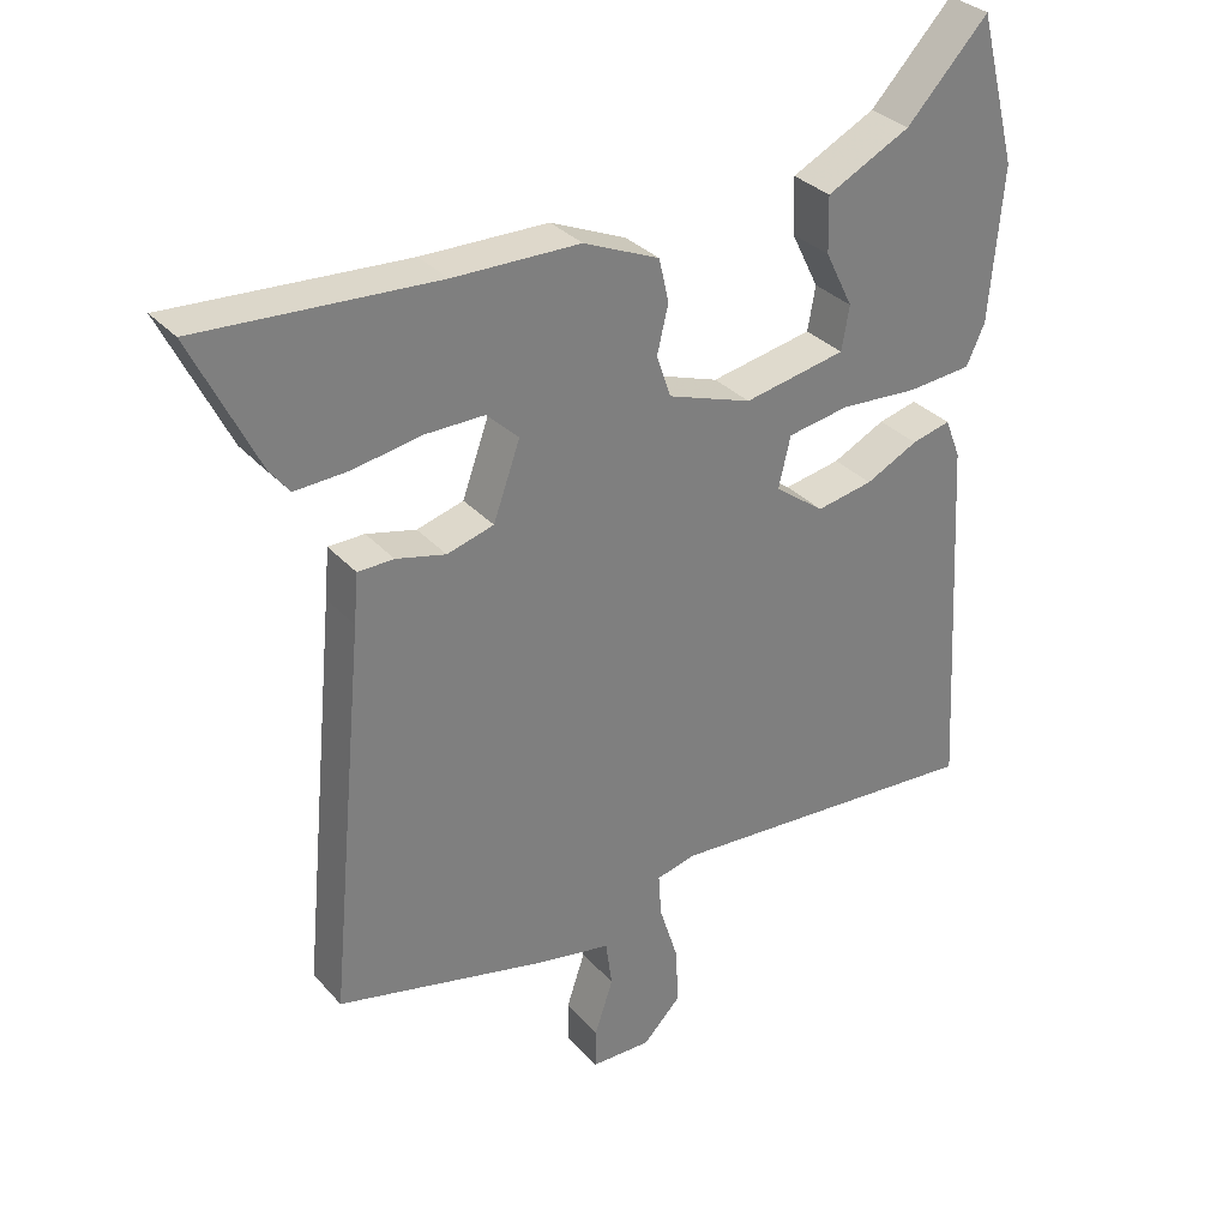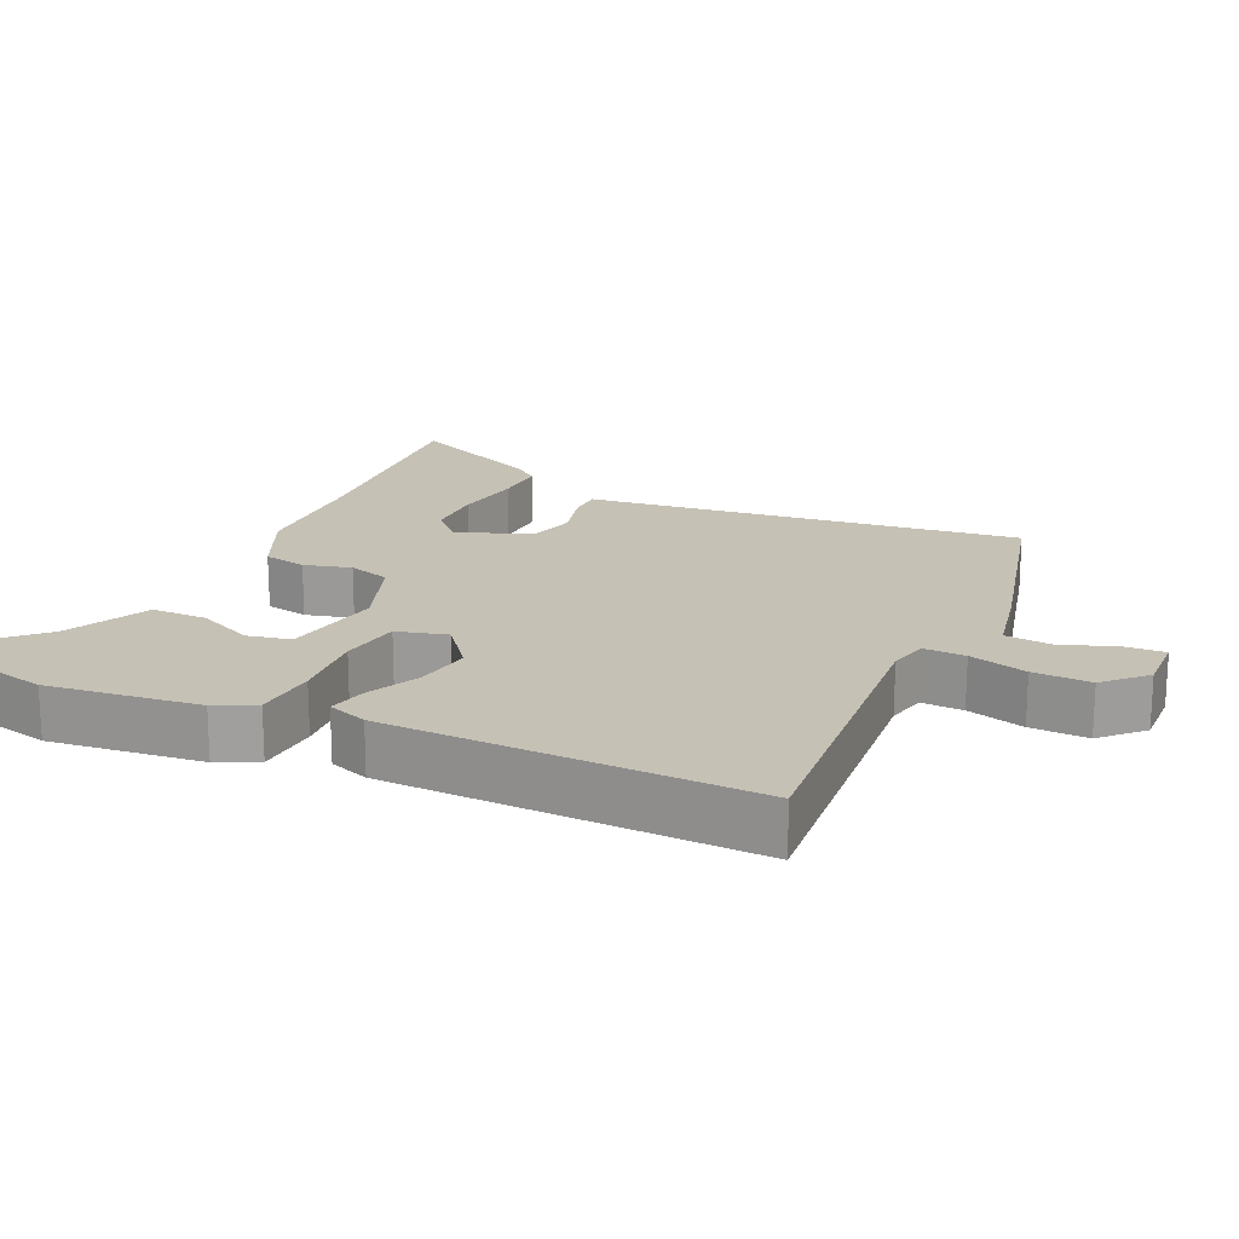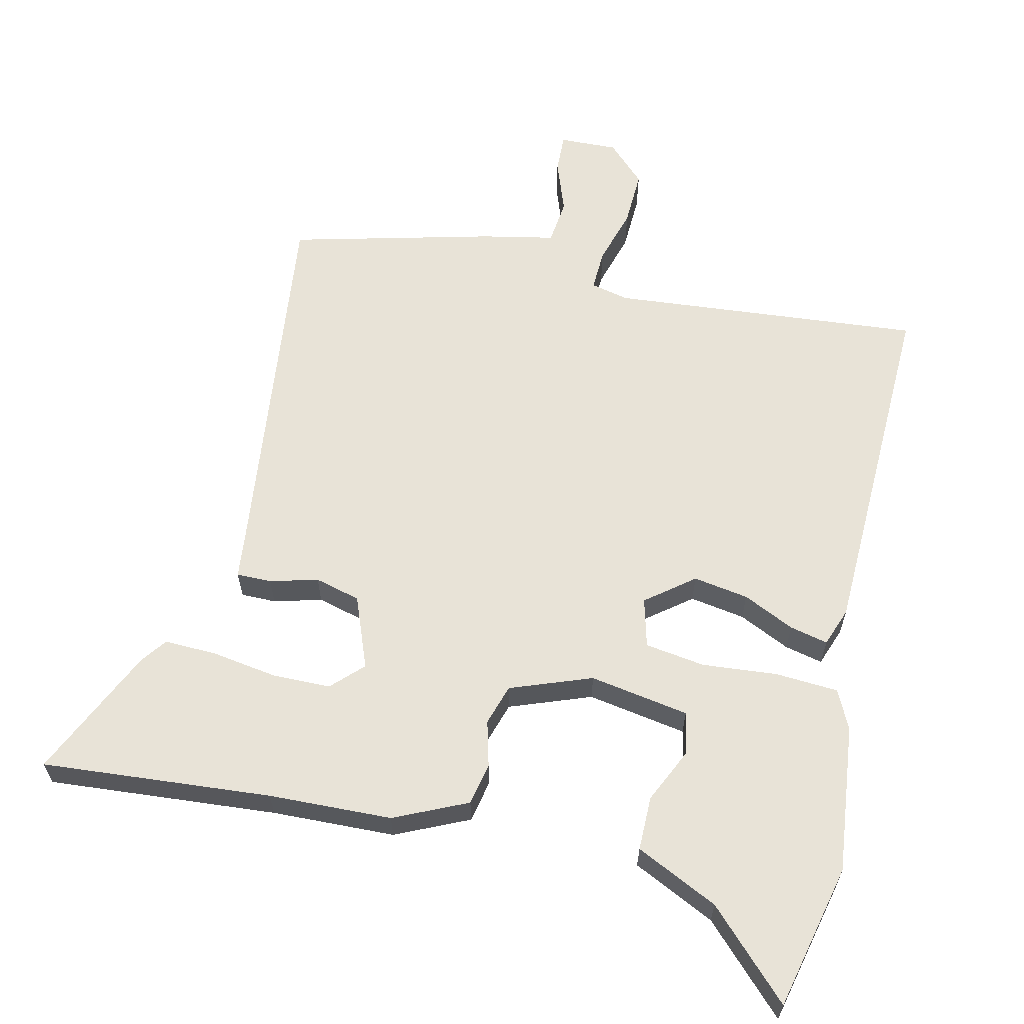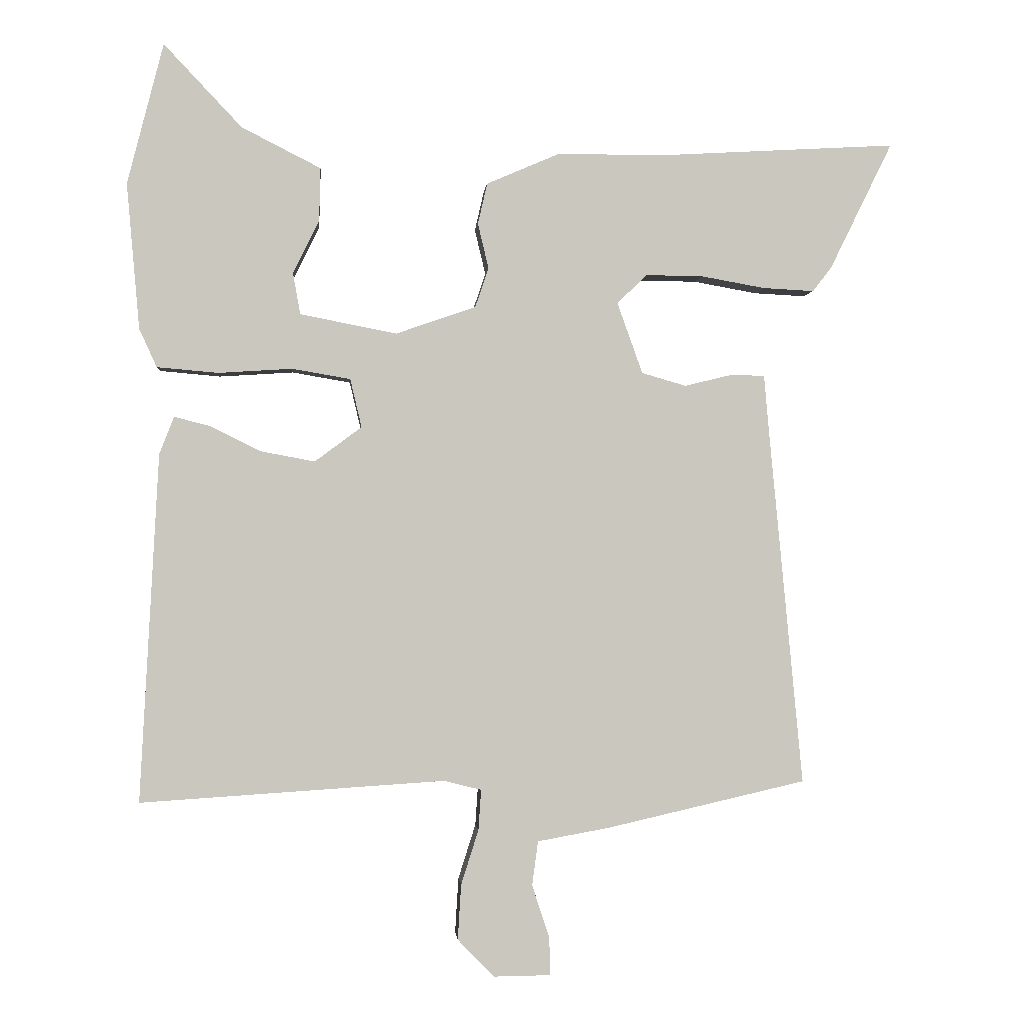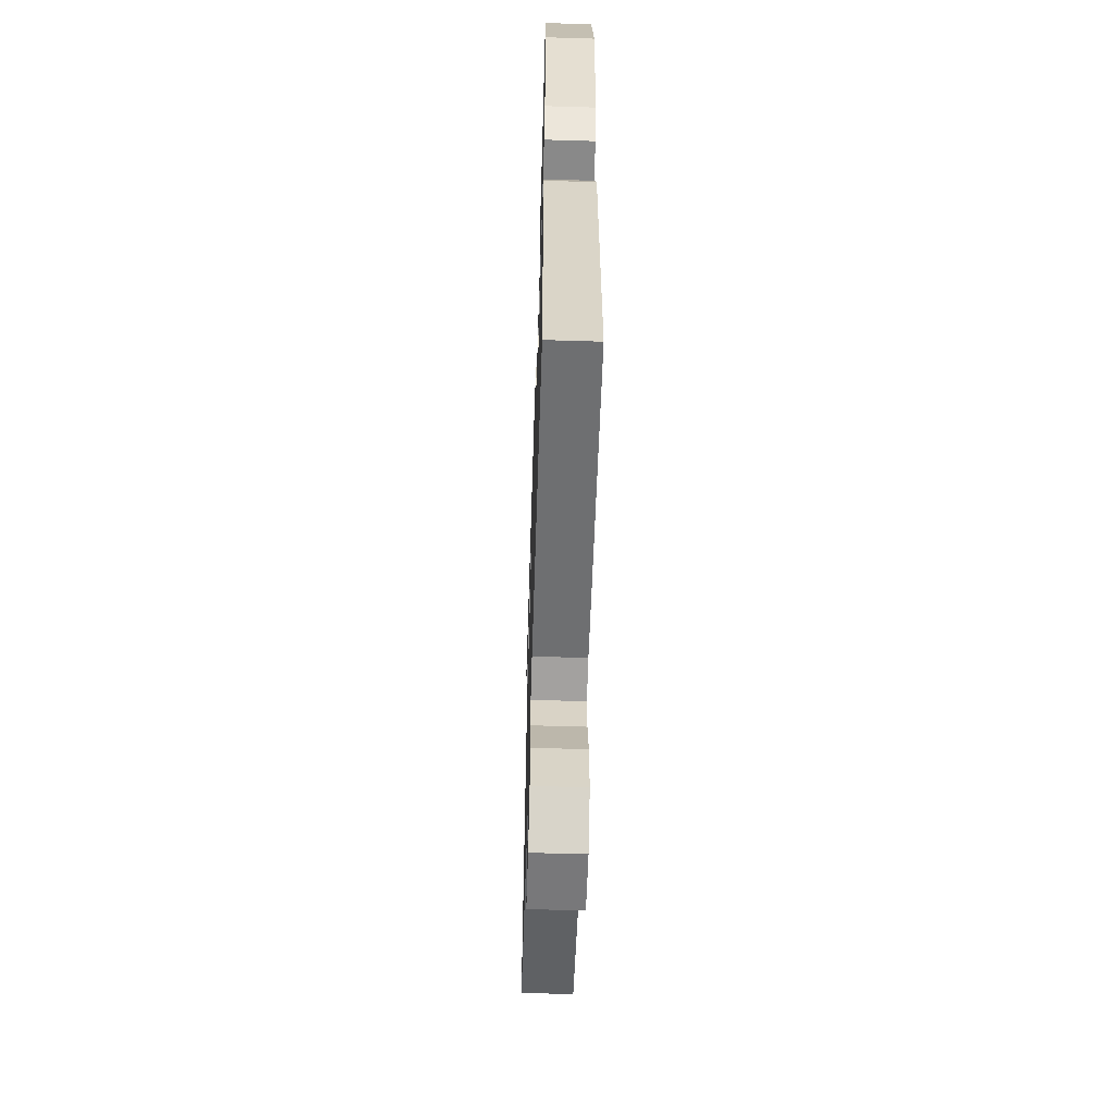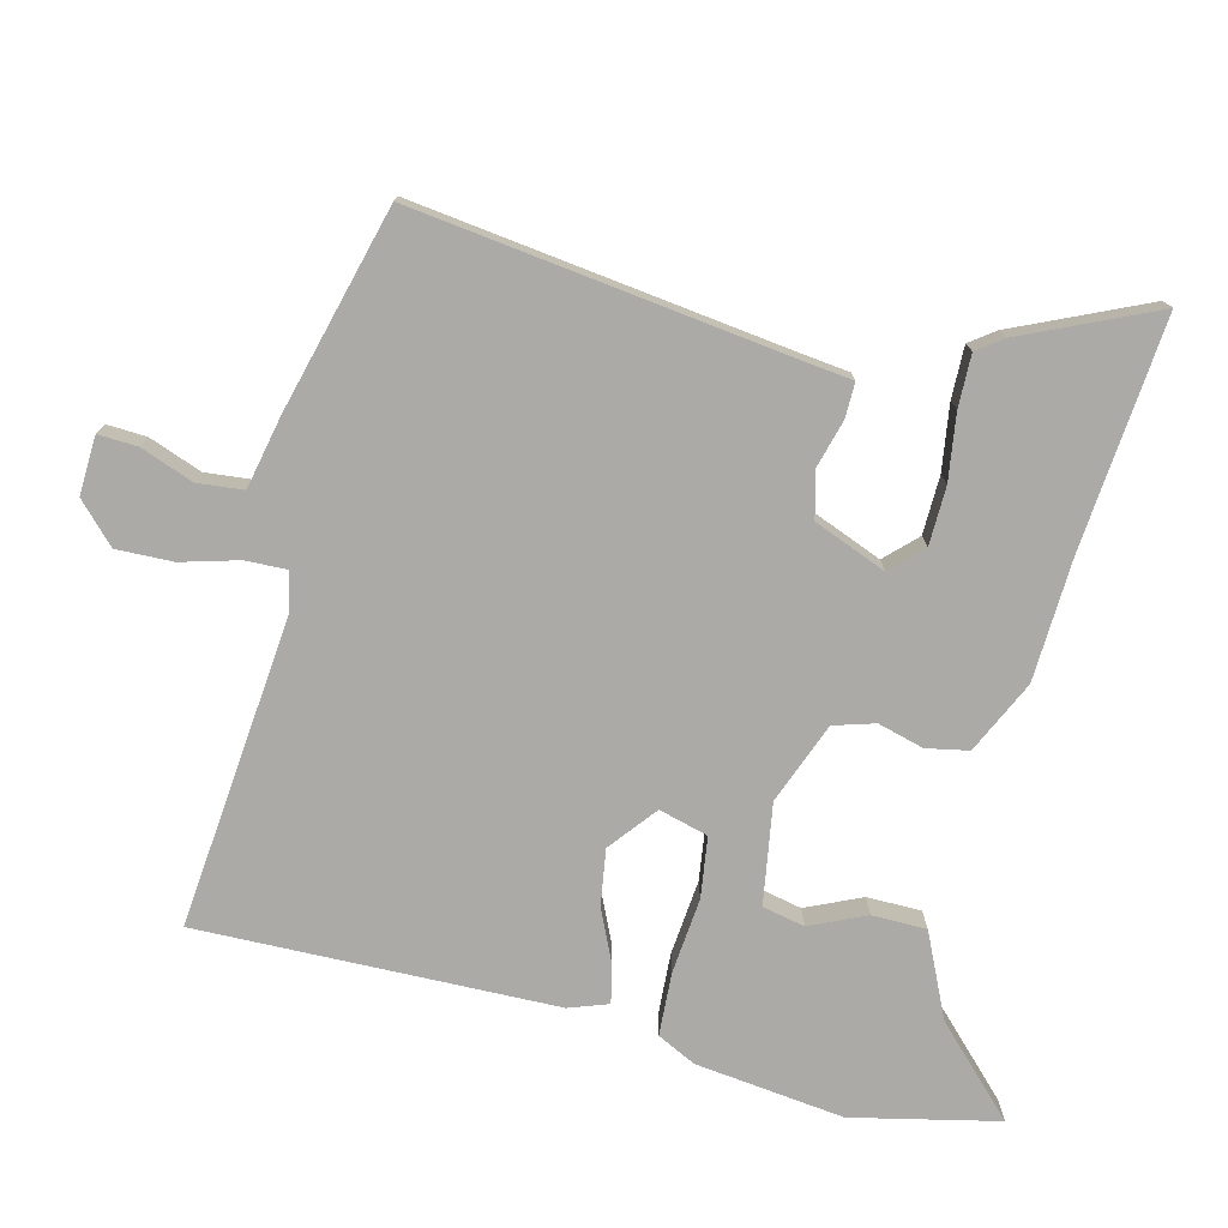
<metadata>
{"format":"obj","ext":"obj","renderer":"f3d","projection":"perspective","resolution":1024,"background":"white","views":[{"elev":31.8,"azim":-34.0,"up":"+Z"},{"elev":18.8,"azim":113.3,"up":"+Y"},{"elev":61.9,"azim":11.6,"up":"+Y"},{"elev":-1.1,"azim":175.3,"up":"+Z"},{"elev":-58.2,"azim":88.2,"up":"+Z"},{"elev":-76.0,"azim":-105.9,"up":"+Y"}]}
</metadata>
<code>
v -0.503 0.07 -0.464
v -0.451 0.07 0.083
v -0.445 0.07 0.153
v -0.394 0.07 0.154
v -0.324 0.07 0.137
v -0.258 0.07 0.156
v -0.22 0.07 0.262
v -0.265 0.07 0.305
v -0.35 0.07 0.304
v -0.445 0.07 0.287
v -0.521 0.07 0.283
v -0.549 0.07 0.319
v -0.642 0.07 0.508
v -0.308 0.07 0.489
v -0.129 0.07 0.487
v -0.022 0.07 0.441
v -0.008 0.07 0.38
v -0.024 0.07 0.313
v -0.004 0.07 0.254
v 0.115 0.07 0.213
v 0.259 0.07 0.241
v 0.27 0.07 0.303
v 0.231 0.07 0.382
v 0.229 0.07 0.461
v 0.347 0.07 0.521
v 0.463 0.07 0.644
v 0.517 0.07 0.434
v 0.498 0.07 0.217
v 0.472 0.07 0.16
v 0.381 0.07 0.152
v 0.271 0.07 0.159
v 0.184 0.07 0.144
v 0.167 0.07 0.072
v 0.237 0.07 0.02
v 0.317 0.07 0.035
v 0.391 0.07 0.072
v 0.446 0.07 0.086
v 0.468 0.07 0.03
v 0.496 0.07 -0.488
v 0.043 0.07 -0.459
v -0.013 0.07 -0.473
v -0.009 0.07 -0.533
v 0.017 0.07 -0.615
v 0.022 0.07 -0.697
v -0.032 0.07 -0.753
v -0.117 0.07 -0.752
v -0.116 0.07 -0.695
v -0.09 0.07 -0.617
v -0.099 0.07 -0.551
v -0.205 0.07 -0.532
v -0.503 0 -0.464
v -0.451 0 0.083
v -0.445 0 0.153
v -0.394 0 0.154
v -0.324 0 0.137
v -0.258 0 0.156
v -0.22 0 0.262
v -0.265 0 0.305
v -0.35 0 0.304
v -0.445 0 0.287
v -0.521 0 0.283
v -0.549 0 0.319
v -0.642 0 0.508
v -0.308 0 0.489
v -0.129 0 0.487
v -0.022 0 0.441
v -0.008 0 0.38
v -0.024 0 0.313
v -0.004 0 0.254
v 0.115 0 0.213
v 0.259 0 0.241
v 0.27 0 0.303
v 0.231 0 0.382
v 0.229 0 0.461
v 0.347 0 0.521
v 0.463 0 0.644
v 0.517 0 0.434
v 0.498 0 0.217
v 0.472 0 0.16
v 0.381 0 0.152
v 0.271 0 0.159
v 0.184 0 0.144
v 0.167 0 0.072
v 0.237 0 0.02
v 0.317 0 0.035
v 0.391 0 0.072
v 0.446 0 0.086
v 0.468 0 0.03
v 0.496 0 -0.488
v 0.043 0 -0.459
v -0.013 0 -0.473
v -0.009 0 -0.533
v 0.017 0 -0.615
v 0.022 0 -0.697
v -0.032 0 -0.753
v -0.117 0 -0.752
v -0.116 0 -0.695
v -0.09 0 -0.617
v -0.099 0 -0.551
v -0.205 0 -0.532
f 49 50 1 2
f 45 46 47 48
f 45 48 49
f 42 43 44 45
f 41 42 45 49
f 37 38 39 40
f 35 36 37 40
f 34 35 40 41
f 33 34 41 49
f 28 29 30 31
f 28 31 32
f 25 26 27 28
f 22 23 24 25
f 21 22 25 28
f 20 21 28 32
f 15 16 17 18
f 14 15 18 19
f 13 14 19
f 9 10 11 12
f 8 9 12 13
f 2 3 4 5
f 2 5 6
f 49 2 6
f 33 49 6 7
f 19 20 32 33
f 19 33 7 8
f 8 13 19
f 52 51 100 99
f 98 97 96 95
f 99 98 95
f 95 94 93 92
f 99 95 92 91
f 90 89 88 87
f 90 87 86 85
f 91 90 85 84
f 99 91 84 83
f 81 80 79 78
f 82 81 78
f 78 77 76 75
f 75 74 73 72
f 78 75 72 71
f 82 78 71 70
f 68 67 66 65
f 69 68 65 64
f 69 64 63
f 62 61 60 59
f 63 62 59 58
f 55 54 53 52
f 56 55 52
f 56 52 99
f 57 56 99 83
f 83 82 70 69
f 58 57 83 69
f 69 63 58
f 1 51 52 2
f 2 52 53 3
f 3 53 54 4
f 4 54 55 5
f 5 55 56 6
f 6 56 57 7
f 7 57 58 8
f 8 58 59 9
f 9 59 60 10
f 10 60 61 11
f 11 61 62 12
f 12 62 63 13
f 13 63 64 14
f 14 64 65 15
f 15 65 66 16
f 16 66 67 17
f 17 67 68 18
f 18 68 69 19
f 19 69 70 20
f 20 70 71 21
f 21 71 72 22
f 22 72 73 23
f 23 73 74 24
f 24 74 75 25
f 25 75 76 26
f 26 76 77 27
f 27 77 78 28
f 28 78 79 29
f 29 79 80 30
f 30 80 81 31
f 31 81 82 32
f 32 82 83 33
f 33 83 84 34
f 34 84 85 35
f 35 85 86 36
f 36 86 87 37
f 37 87 88 38
f 38 88 89 39
f 39 89 90 40
f 40 90 91 41
f 41 91 92 42
f 42 92 93 43
f 43 93 94 44
f 44 94 95 45
f 45 95 96 46
f 46 96 97 47
f 47 97 98 48
f 48 98 99 49
f 49 99 100 50
f 50 100 51 1

</code>
